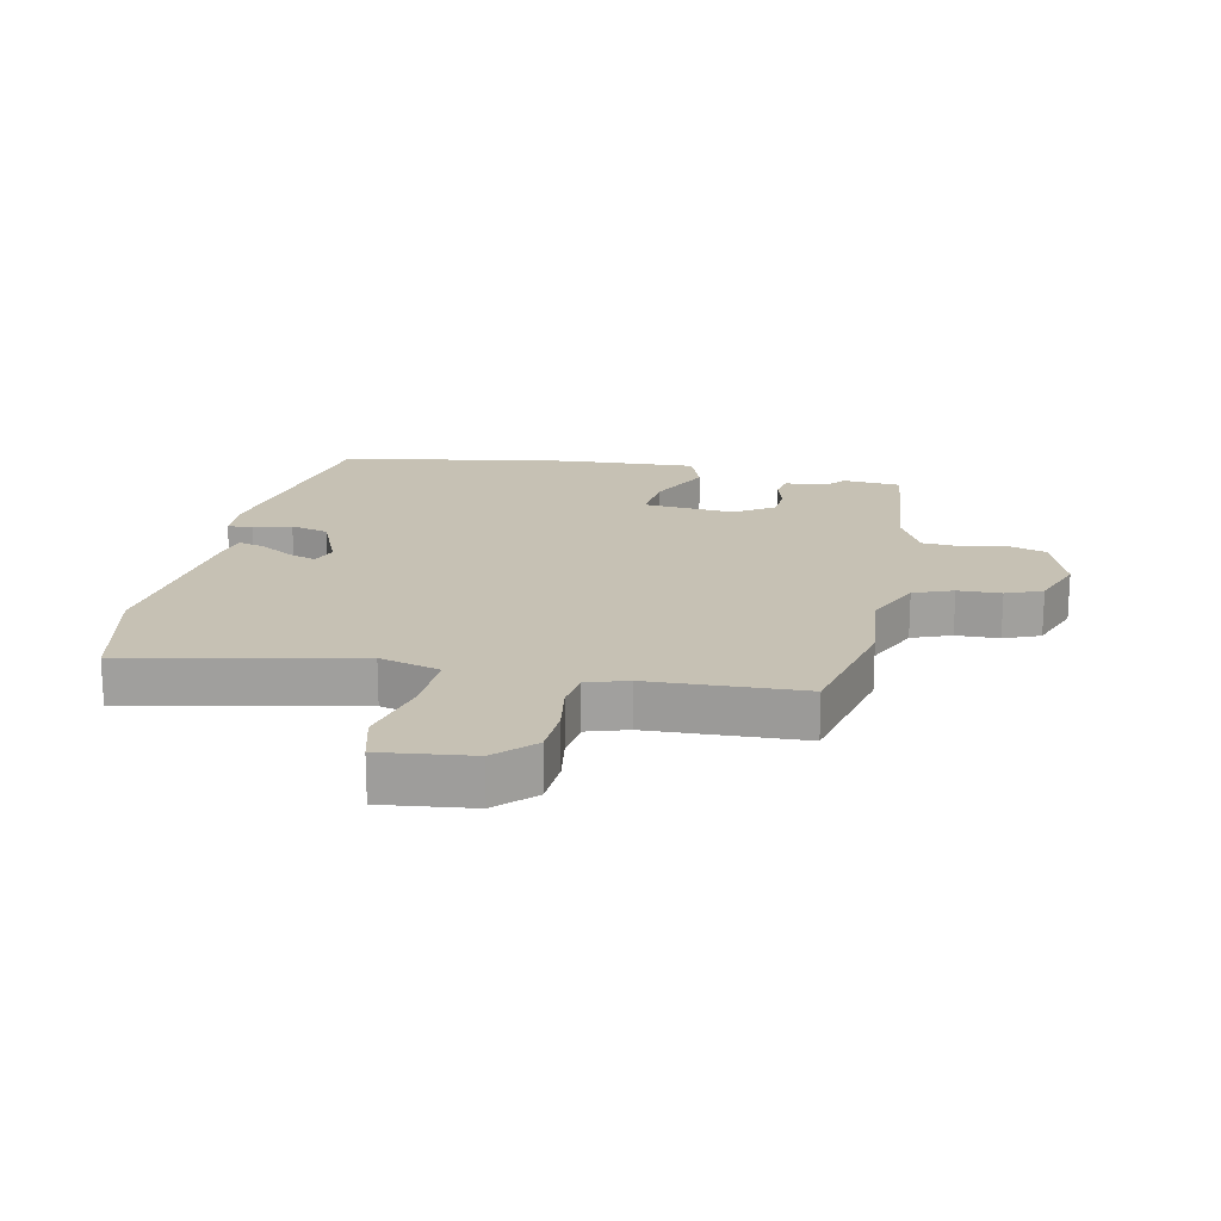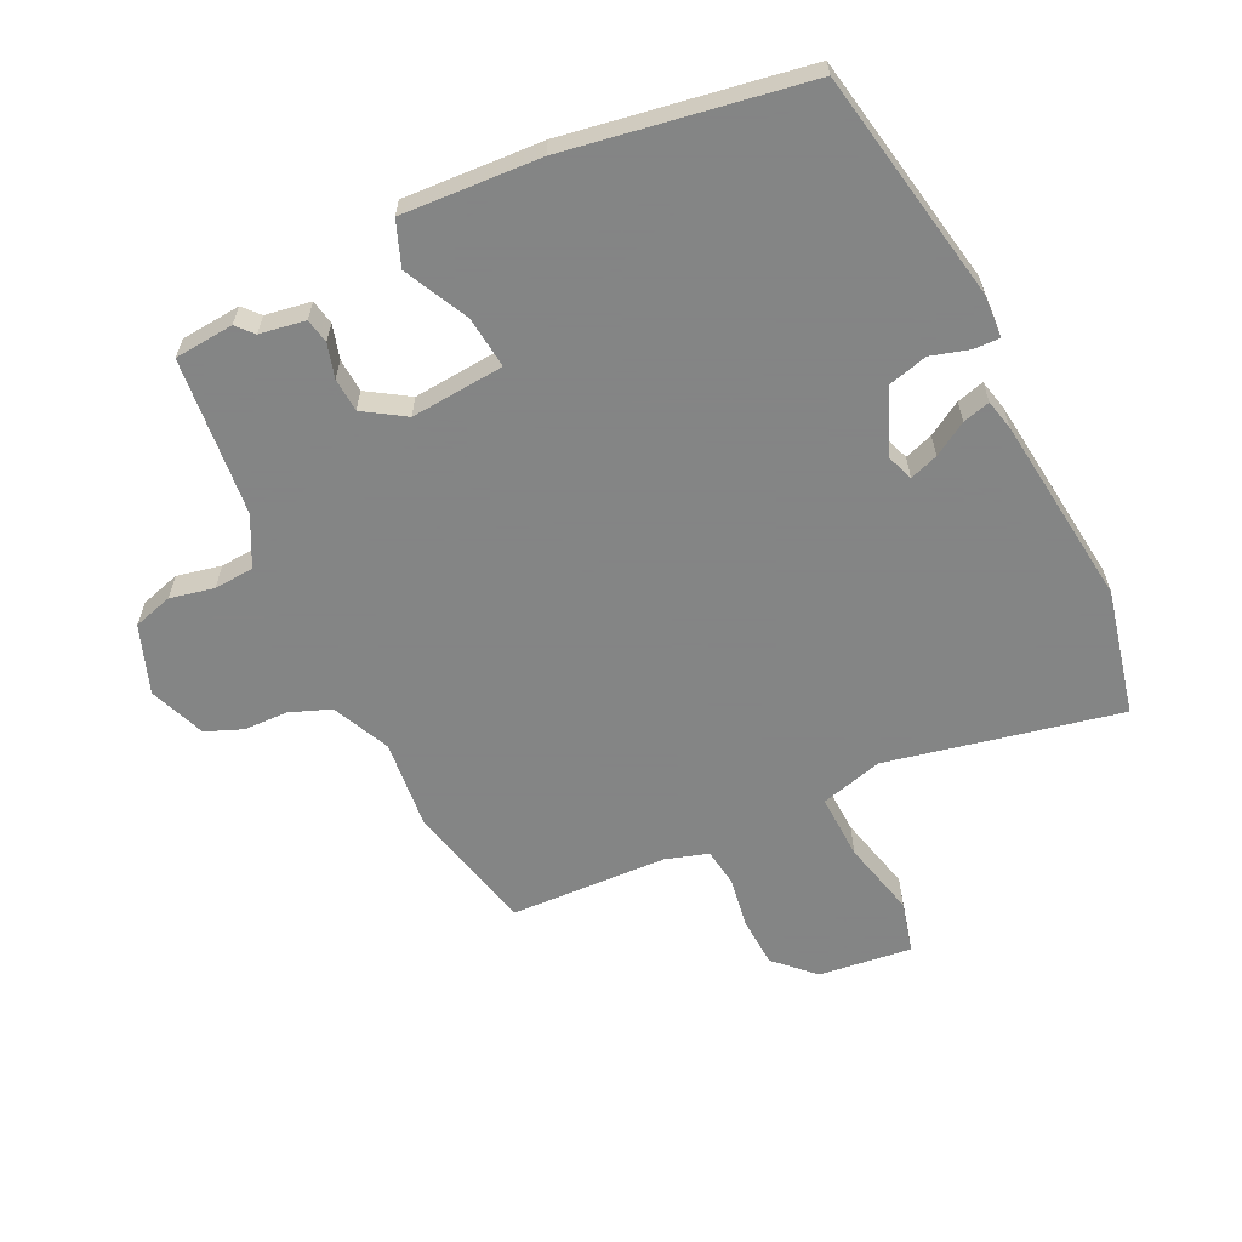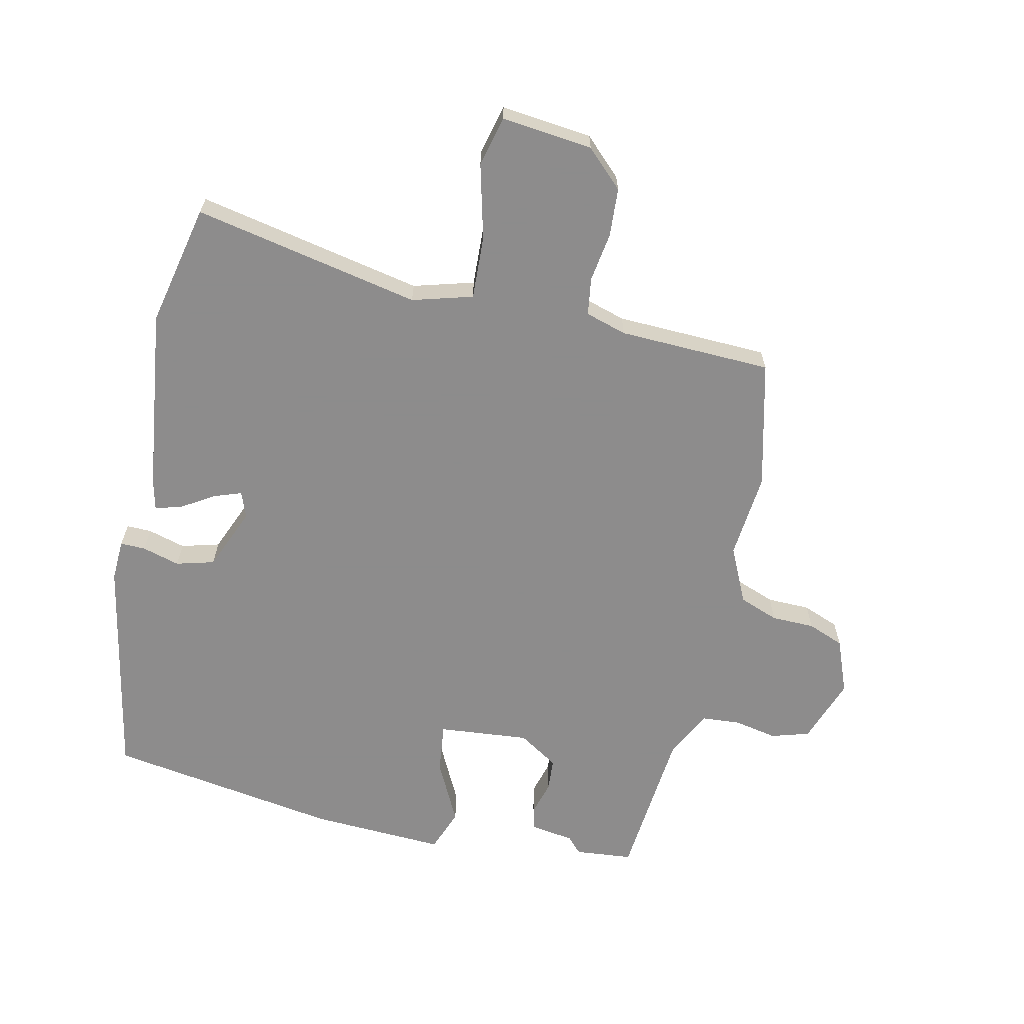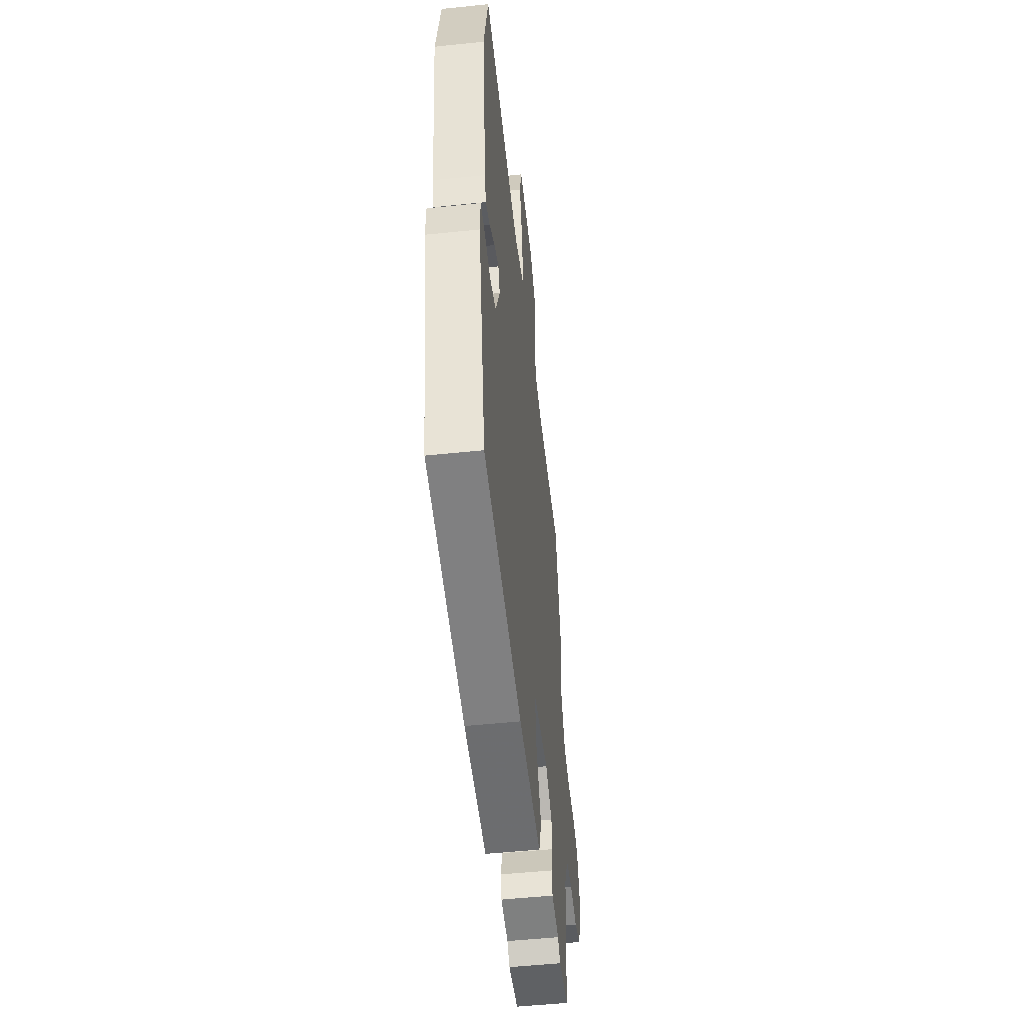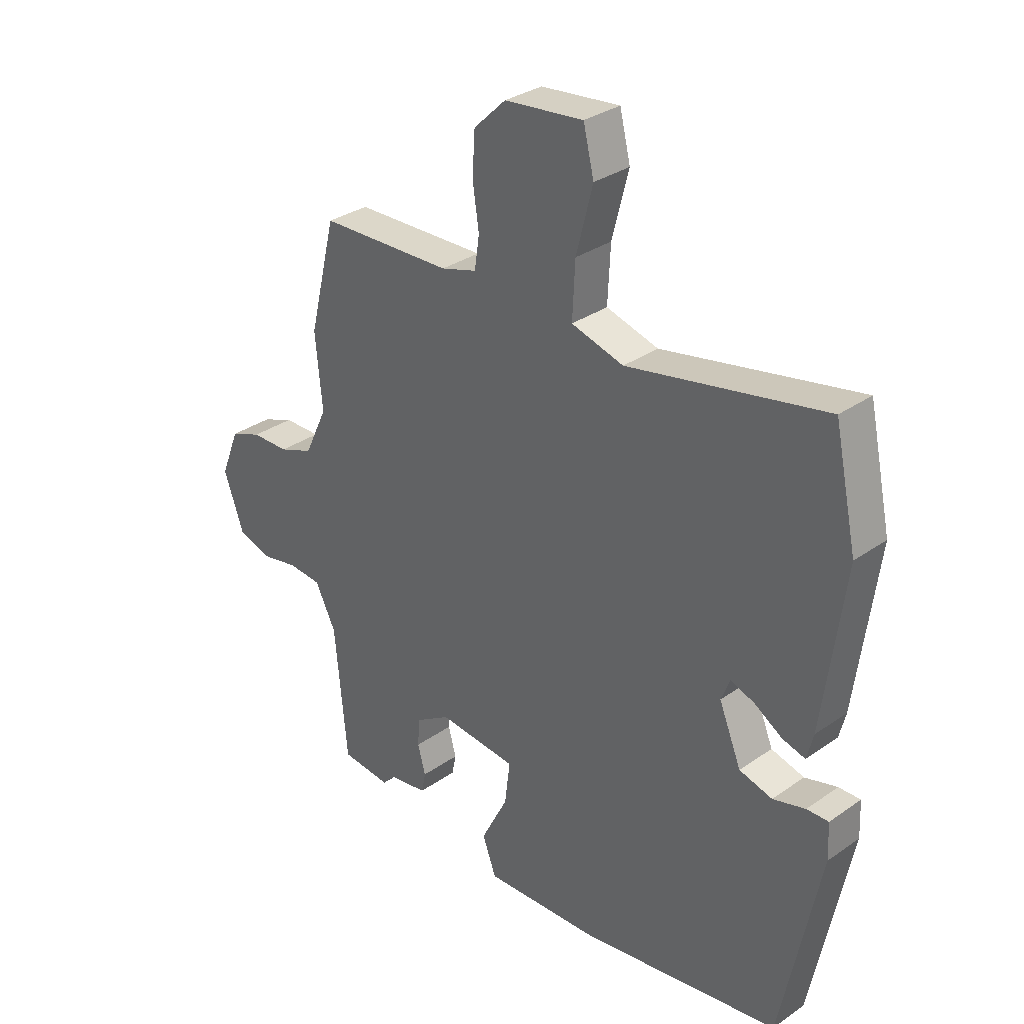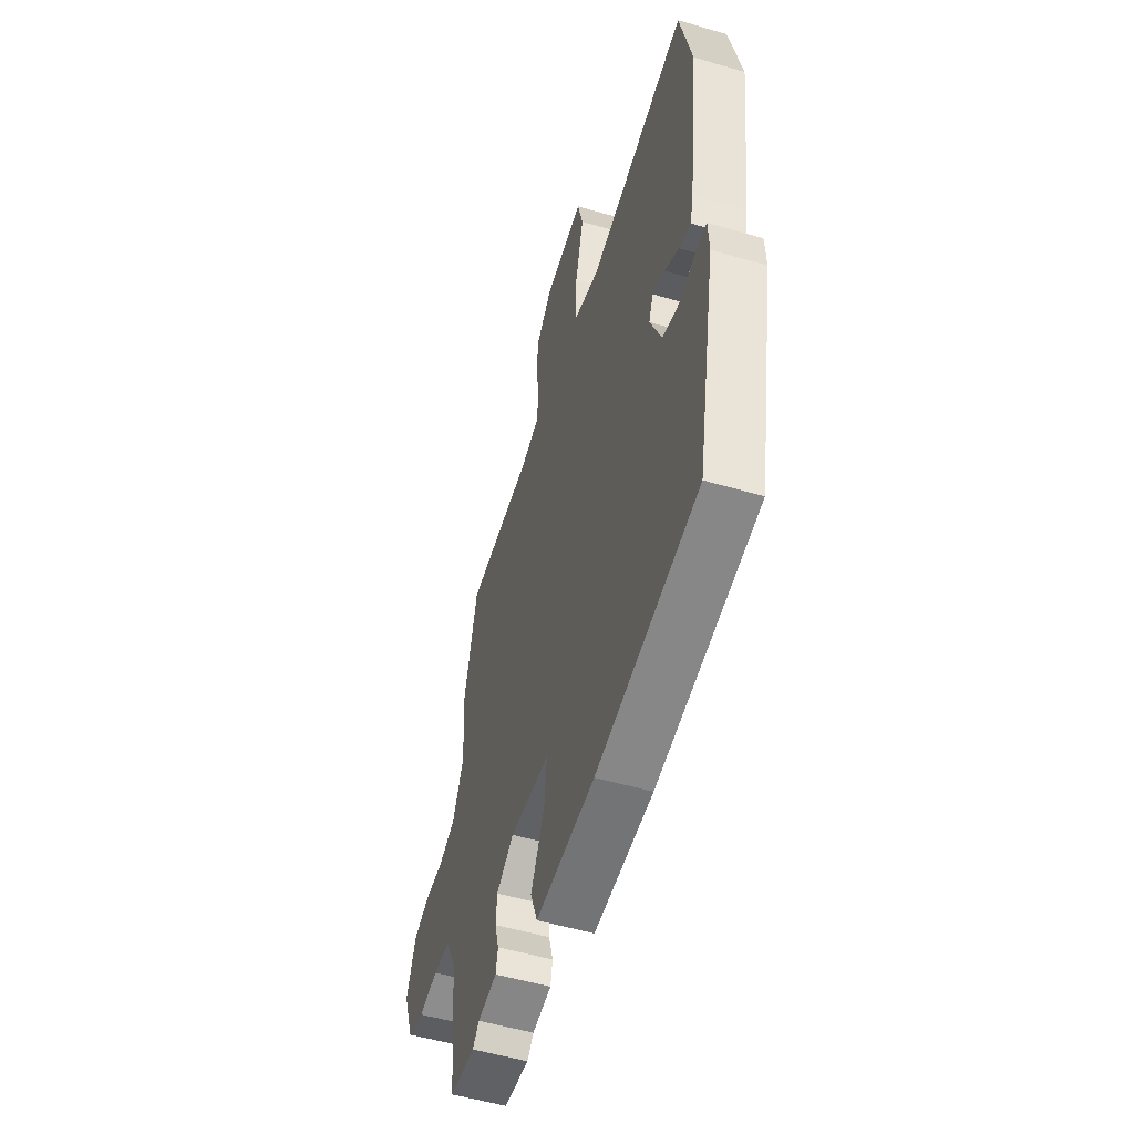
<metadata>
{"format":"obj","ext":"obj","renderer":"f3d","projection":"perspective","resolution":1024,"background":"white","views":[{"elev":18.6,"azim":11.2,"up":"+Y"},{"elev":-61.6,"azim":-154.9,"up":"+Y"},{"elev":-64.3,"azim":-12.6,"up":"+Y"},{"elev":-51.4,"azim":-83.5,"up":"+Z"},{"elev":32.0,"azim":-134.4,"up":"+Z"},{"elev":-53.6,"azim":-107.3,"up":"+Z"}]}
</metadata>
<code>
v -0.454 0.07 -0.482
v -0.526 0.07 -0.116
v -0.523 0.07 -0.048
v -0.482 0.07 -0.049
v -0.421 0.07 -0.066
v -0.359 0.07 -0.049
v -0.317 0.07 0.053
v -0.333 0.07 0.095
v -0.378 0.07 0.079
v -0.431 0.07 0.046
v -0.474 0.07 0.034
v -0.486 0.07 0.083
v -0.525 0.07 0.384
v -0.482 0.07 0.583
v -0.113 0.07 0.509
v -0.015 0.07 0.537
v -0.02 0.07 0.64
v -0.051 0.07 0.761
v -0.031 0.07 0.843
v 0.117 0.07 0.827
v 0.177 0.07 0.769
v 0.182 0.07 0.69
v 0.17 0.07 0.61
v 0.179 0.07 0.549
v 0.246 0.07 0.529
v 0.495 0.07 0.521
v 0.546 0.07 0.314
v 0.533 0.07 0.174
v 0.576 0.07 0.083
v 0.64 0.07 0.059
v 0.71 0.07 0.058
v 0.769 0.07 0.035
v 0.804 0.07 -0.054
v 0.766 0.07 -0.161
v 0.704 0.07 -0.18
v 0.634 0.07 -0.166
v 0.571 0.07 -0.171
v 0.532 0.07 -0.249
v 0.509 0.07 -0.499
v 0.415 0.07 -0.508
v 0.391 0.07 -0.482
v 0.319 0.07 -0.471
v 0.311 0.07 -0.432
v 0.326 0.07 -0.378
v 0.322 0.07 -0.325
v 0.257 0.07 -0.284
v 0.109 0.07 -0.298
v 0.119 0.07 -0.38
v 0.17 0.07 -0.481
v 0.144 0.07 -0.551
v -0.075 0.07 -0.541
v -0.454 0 -0.482
v -0.526 0 -0.116
v -0.523 0 -0.048
v -0.482 0 -0.049
v -0.421 0 -0.066
v -0.359 0 -0.049
v -0.317 0 0.053
v -0.333 0 0.095
v -0.378 0 0.079
v -0.431 0 0.046
v -0.474 0 0.034
v -0.486 0 0.083
v -0.525 0 0.384
v -0.482 0 0.583
v -0.113 0 0.509
v -0.015 0 0.537
v -0.02 0 0.64
v -0.051 0 0.761
v -0.031 0 0.843
v 0.117 0 0.827
v 0.177 0 0.769
v 0.182 0 0.69
v 0.17 0 0.61
v 0.179 0 0.549
v 0.246 0 0.529
v 0.495 0 0.521
v 0.546 0 0.314
v 0.533 0 0.174
v 0.576 0 0.083
v 0.64 0 0.059
v 0.71 0 0.058
v 0.769 0 0.035
v 0.804 0 -0.054
v 0.766 0 -0.161
v 0.704 0 -0.18
v 0.634 0 -0.166
v 0.571 0 -0.171
v 0.532 0 -0.249
v 0.509 0 -0.499
v 0.415 0 -0.508
v 0.391 0 -0.482
v 0.319 0 -0.471
v 0.311 0 -0.432
v 0.326 0 -0.378
v 0.322 0 -0.325
v 0.257 0 -0.284
v 0.109 0 -0.298
v 0.119 0 -0.38
v 0.17 0 -0.481
v 0.144 0 -0.551
v -0.075 0 -0.541
f 48 49 50 51
f 47 48 51 1
f 41 42 43 44
f 41 44 45
f 38 39 40 41
f 37 38 41 45
f 33 34 35 36
f 33 36 37
f 30 31 32 33
f 29 30 33 37
f 28 29 37 45
f 25 26 27 28
f 24 25 28 45
f 20 21 22 23
f 20 23 24
f 17 18 19 20
f 16 17 20 24
f 15 16 24 45
f 9 10 11 12
f 8 9 12 13
f 2 3 4 5
f 47 1 2 5
f 46 47 5 6
f 15 45 46
f 8 13 14 15
f 7 8 15 46
f 6 7 46
f 102 101 100 99
f 52 102 99 98
f 95 94 93 92
f 96 95 92
f 92 91 90 89
f 96 92 89 88
f 87 86 85 84
f 88 87 84
f 84 83 82 81
f 88 84 81 80
f 96 88 80 79
f 79 78 77 76
f 96 79 76 75
f 74 73 72 71
f 75 74 71
f 71 70 69 68
f 75 71 68 67
f 96 75 67 66
f 63 62 61 60
f 64 63 60 59
f 56 55 54 53
f 56 53 52 98
f 57 56 98 97
f 97 96 66
f 66 65 64 59
f 97 66 59 58
f 97 58 57
f 1 52 53 2
f 2 53 54 3
f 3 54 55 4
f 4 55 56 5
f 5 56 57 6
f 6 57 58 7
f 7 58 59 8
f 8 59 60 9
f 9 60 61 10
f 10 61 62 11
f 11 62 63 12
f 12 63 64 13
f 13 64 65 14
f 14 65 66 15
f 15 66 67 16
f 16 67 68 17
f 17 68 69 18
f 18 69 70 19
f 19 70 71 20
f 20 71 72 21
f 21 72 73 22
f 22 73 74 23
f 23 74 75 24
f 24 75 76 25
f 25 76 77 26
f 26 77 78 27
f 27 78 79 28
f 28 79 80 29
f 29 80 81 30
f 30 81 82 31
f 31 82 83 32
f 32 83 84 33
f 33 84 85 34
f 34 85 86 35
f 35 86 87 36
f 36 87 88 37
f 37 88 89 38
f 38 89 90 39
f 39 90 91 40
f 40 91 92 41
f 41 92 93 42
f 42 93 94 43
f 43 94 95 44
f 44 95 96 45
f 45 96 97 46
f 46 97 98 47
f 47 98 99 48
f 48 99 100 49
f 49 100 101 50
f 50 101 102 51
f 51 102 52 1

</code>
